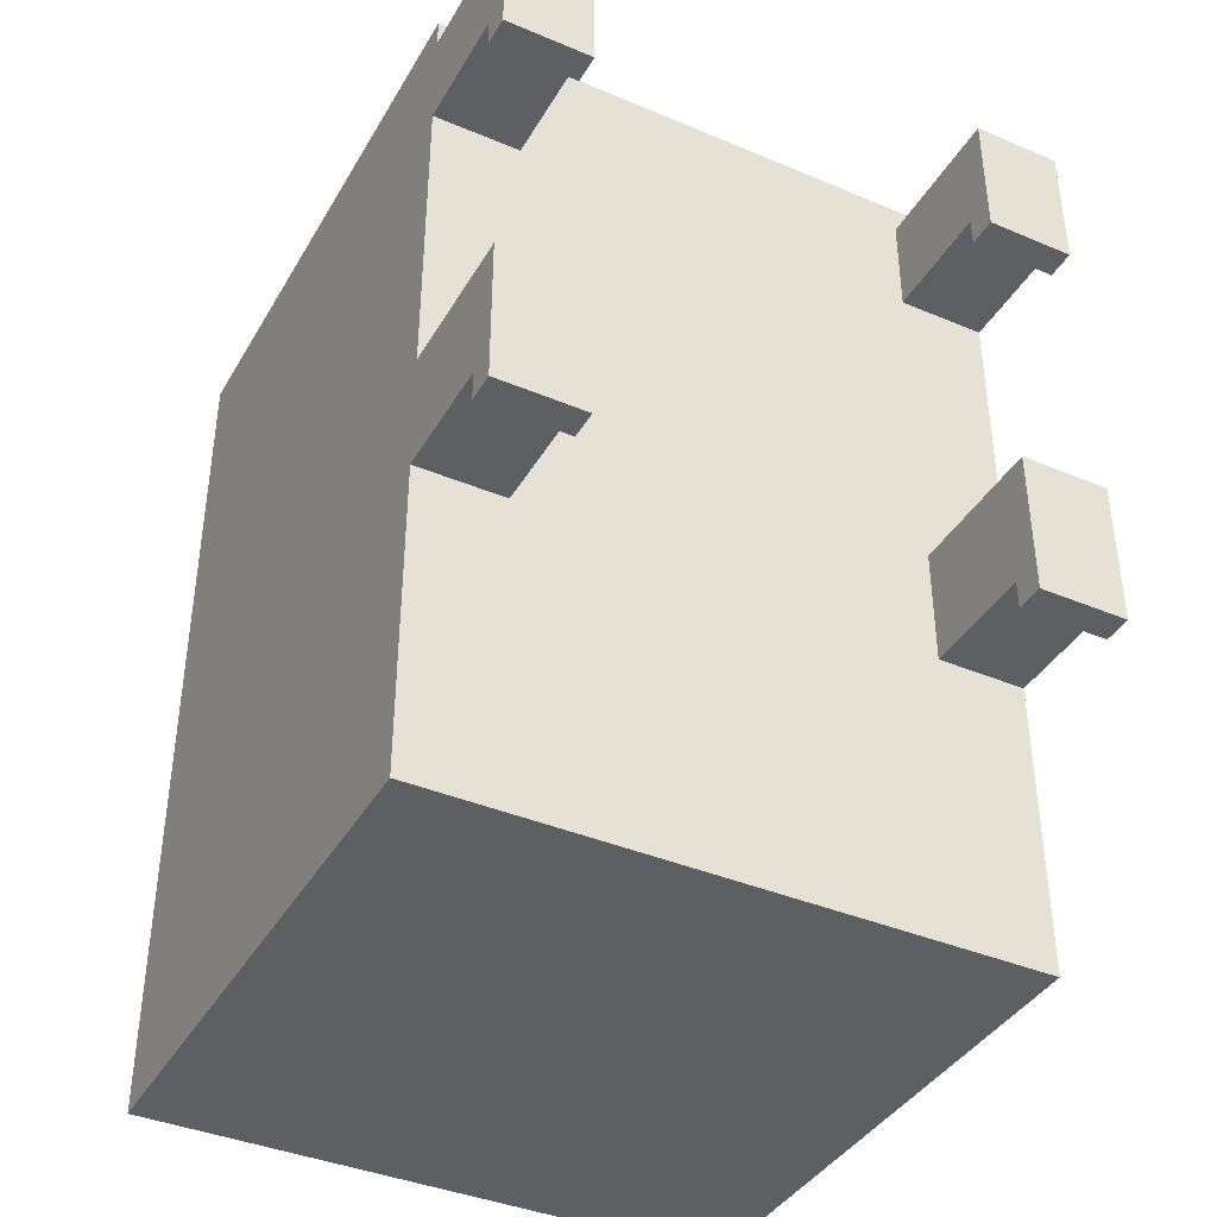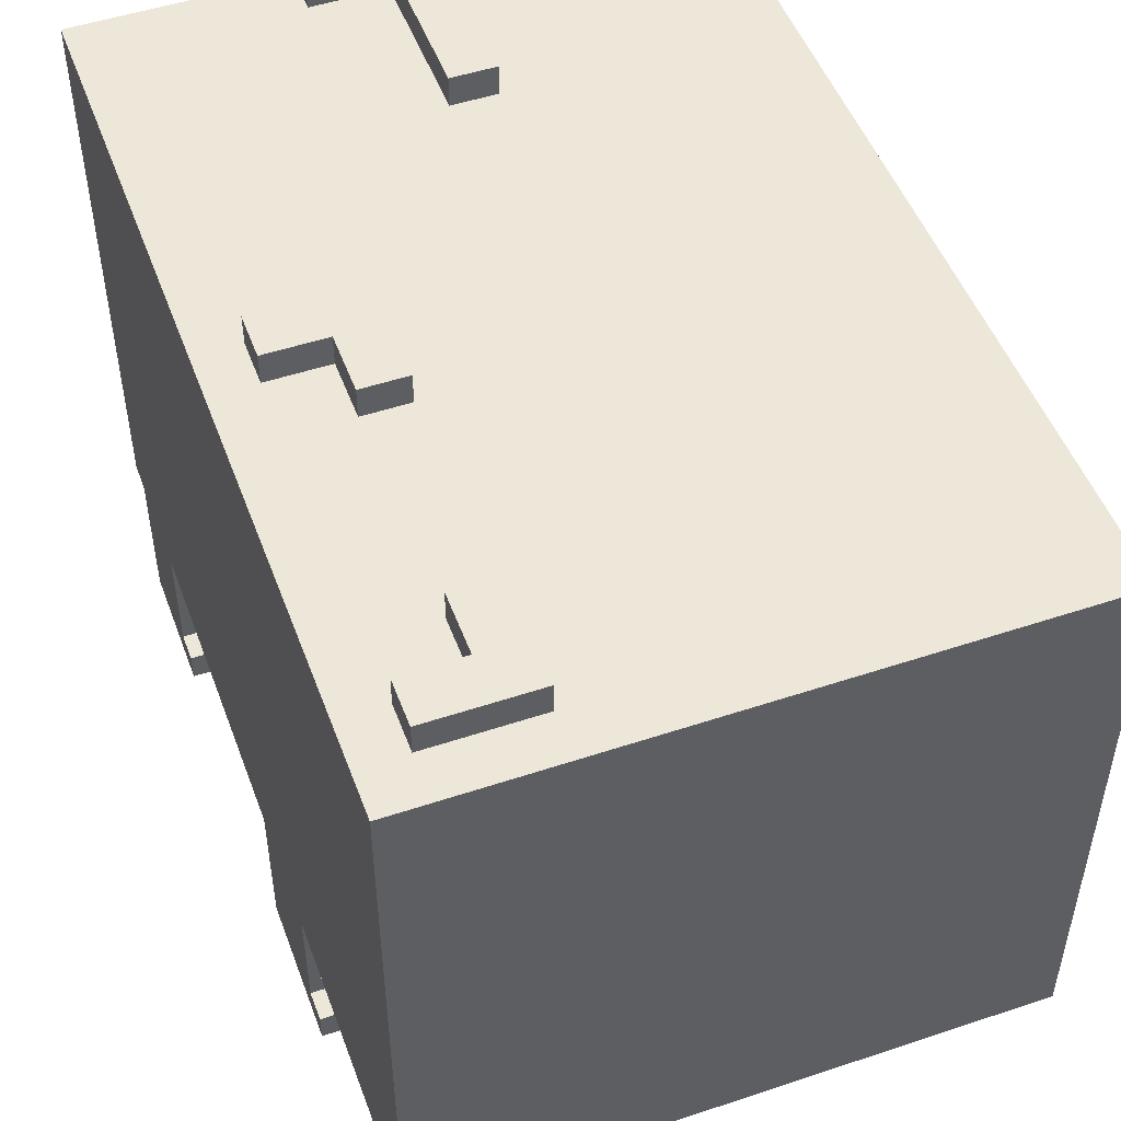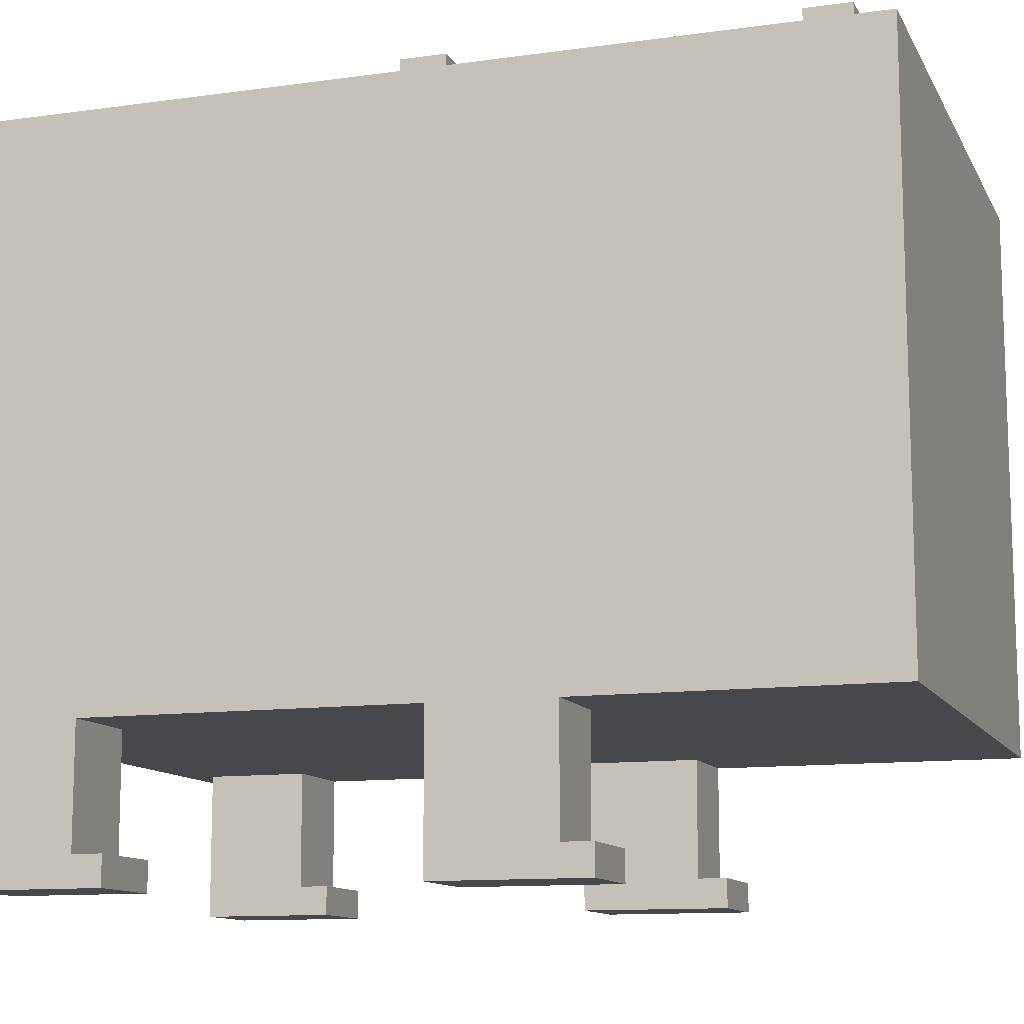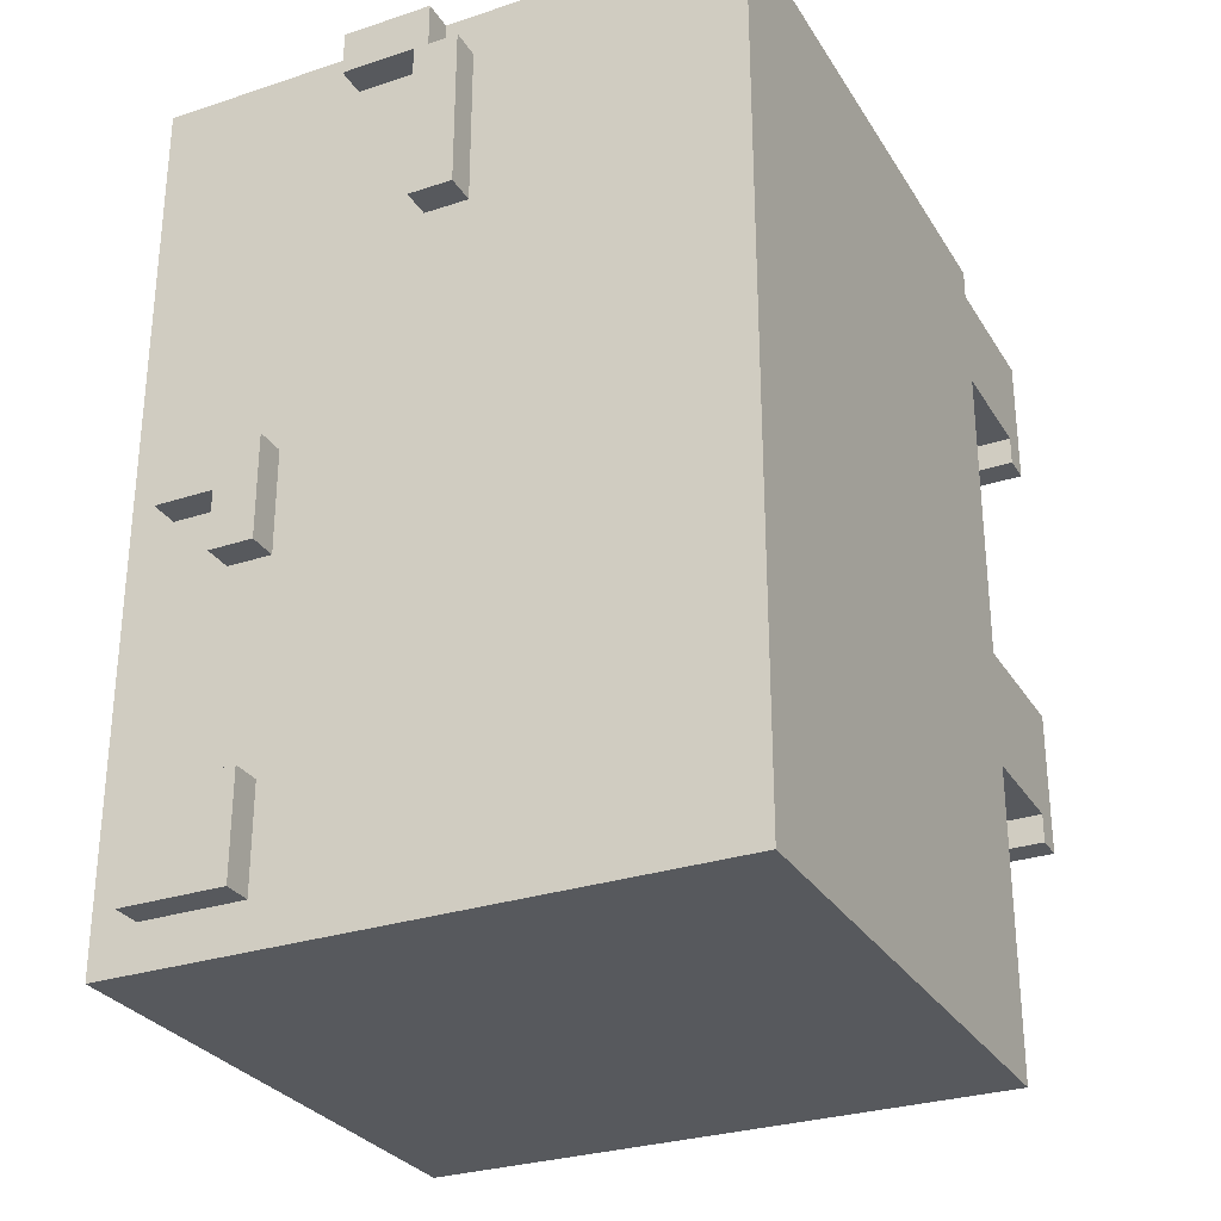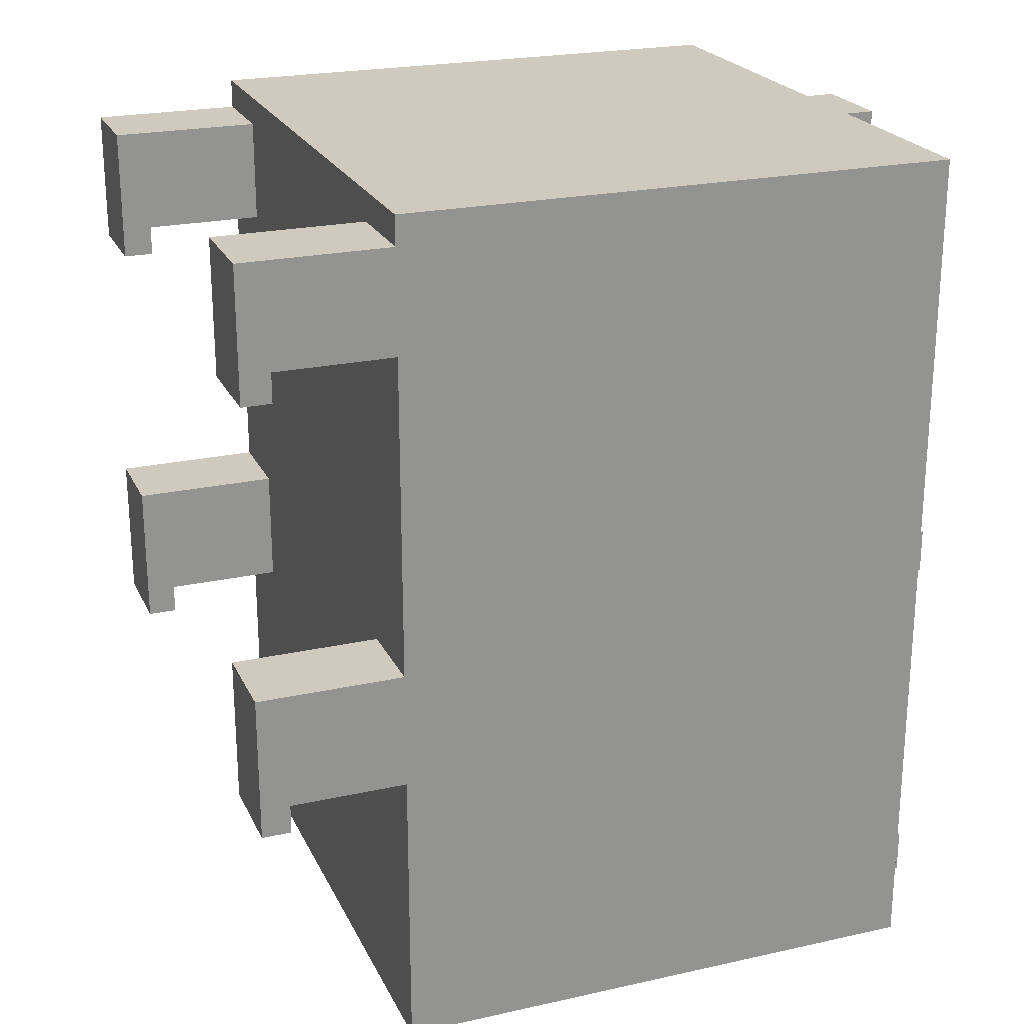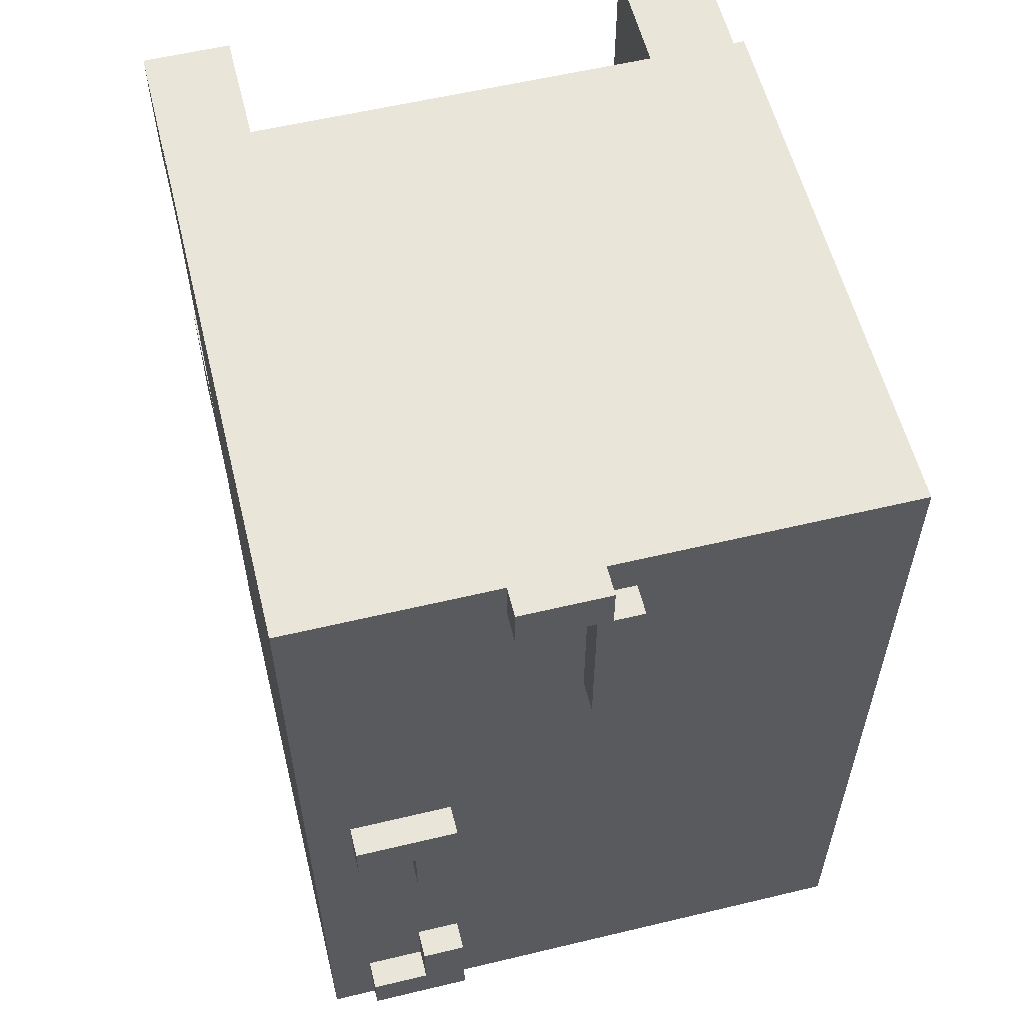
<metadata>
{"format":"obj","ext":"obj","renderer":"f3d","projection":"perspective","resolution":1024,"background":"white","views":[{"elev":-39.6,"azim":-27.6,"up":"+Z"},{"elev":50.2,"azim":159.9,"up":"+Y"},{"elev":-11.6,"azim":108.6,"up":"+Y"},{"elev":-29.2,"azim":-154.0,"up":"+Z"},{"elev":23.0,"azim":69.4,"up":"+Z"},{"elev":57.8,"azim":166.1,"up":"+Z"}]}
</metadata>
<code>
o
v -2 0 2.7
v -2 0 1.8
v -2 0 -0.1
v -2 0 -1.1
v -2 0.1 2.7
v -2 0.1 2
v -2 0.1 -0.1
v -2 0.1 -0.9
v -2 0.2 2
v -2 0.2 1.8
v -2 0.2 -0.9
v -2 0.2 -1.1
v -2 1 2.9
v -2 1 2.7
v -2 1 2
v -2 1 -0.1
v -2 1 -0.9
v -2 1 -3
v -2 4.8 2.9
v -2 4.8 -3
v -0.2 4.8 2.6
v -0.2 4.8 1.5
v -0.2 5 2.6
v -0.2 5 1.5
v 2.384e-07 4.8 2.9
v 2.384e-07 4.8 2.6
v 2.384e-07 5 2.9
v 2.384e-07 5 2.6
v 1 4.8 0.1
v 1 4.8 -0.6
v 1 4.8 -2
v 1 4.8 -2.7
v 1 5 0.1
v 1 5 -0.6
v 1 5 -2
v 1 5 -2.7
v 1.4 0 2.7
v 1.4 0 1.8
v 1.4 0 -0.2
v 1.4 0 -1.2
v 1.4 0.1 2.7
v 1.4 0.1 2
v 1.4 0.1 -0.2
v 1.4 0.1 -1
v 1.4 0.2 2
v 1.4 0.2 1.8
v 1.4 0.2 -1
v 1.4 0.2 -1.2
v 1.4 1 2.7
v 1.4 1 2
v 1.4 1 -0.2
v 1.4 1 -1
v -1.4 0 2.7
v -1.4 0 1.8
v -1.4 0 -0.1
v -1.4 0 -1.1
v -1.4 0.1 2.7
v -1.4 0.1 2
v -1.4 0.1 -0.1
v -1.4 0.1 -0.9
v -1.4 0.2 2
v -1.4 0.2 1.8
v -1.4 0.2 -0.9
v -1.4 0.2 -1.1
v -1.4 1 2.7
v -1.4 1 2
v -1.4 1 -0.1
v -1.4 1 -0.9
v 0.1 4.8 2.6
v 0.1 4.8 1.5
v 0.1 5 2.6
v 0.1 5 1.5
v 0.6 4.8 2.9
v 0.6 4.8 2.6
v 0.6 5 2.9
v 0.6 5 2.6
v 1.3 4.8 -0.2
v 1.3 4.8 -0.6
v 1.3 4.8 -2
v 1.3 4.8 -2.4
v 1.3 5 -0.2
v 1.3 5 -0.6
v 1.3 5 -2
v 1.3 5 -2.4
v 1.7 4.8 0.1
v 1.7 4.8 -0.2
v 1.7 4.8 -2.4
v 1.7 4.8 -2.7
v 1.7 5 0.1
v 1.7 5 -0.2
v 1.7 5 -2.4
v 1.7 5 -2.7
v 2 0 2.7
v 2 0 1.8
v 2 0 -0.2
v 2 0 -1.2
v 2 0.1 2.7
v 2 0.1 2
v 2 0.1 -0.2
v 2 0.1 -1
v 2 0.2 2
v 2 0.2 1.8
v 2 0.2 -1
v 2 0.2 -1.2
v 2 1 2.9
v 2 1 2.7
v 2 1 2
v 2 1 -0.2
v 2 1 -1
v 2 1 -3
v 2 1.7 -0.3
v 2 1.7 -2.3
v 2 1.8 -0.2
v 2 1.8 -0.3
v 2 1.8 -2.3
v 2 1.8 -2.4
v 2 1.9 -0.1
v 2 1.9 -0.2
v 2 1.9 -2.4
v 2 1.9 -2.5
v 2 2 -0.7
v 2 2 -2
v 2 2.2 -0.7
v 2 2.2 -1.1
v 2 2.2 -1.5
v 2 2.2 -2
v 2 3.4 -0.6
v 2 3.4 -1.1
v 2 3.4 -1.5
v 2 3.4 -2
v 2 3.6 -0.6
v 2 3.6 -2
v 2 3.7 -0.1
v 2 3.7 -0.2
v 2 3.7 -2.4
v 2 3.7 -2.5
v 2 3.8 -0.2
v 2 3.8 -0.3
v 2 3.8 -2.3
v 2 3.8 -2.4
v 2 3.9 -0.3
v 2 3.9 -2.3
v 2 4 0
v 2 4 -0.2
v 2 4 -2.4
v 2 4 -2.6
v 2 4.2 0
v 2 4.2 -0.2
v 2 4.2 -2.4
v 2 4.2 -2.6
v 2 4.8 2.9
v 2 4.8 -3
v -2 1 2.9
v -2 4.8 2.9
v 2.384e-07 4.8 2.9
v 2.384e-07 5 2.9
v 0.6 4.8 2.9
v 0.6 5 2.9
v 2 1 2.9
v 2 4.8 2.9
v -2 0 2.7
v -2 0.1 2.7
v -2 1 2.7
v -1.4 0 2.7
v -1.4 0.1 2.7
v -1.4 1 2.7
v 1.4 0 2.7
v 1.4 0.1 2.7
v 1.4 1 2.7
v 2 0 2.7
v 2 0.1 2.7
v 2 1 2.7
v -0.2 4.8 2.6
v -0.2 5 2.6
v 2.384e-07 4.8 2.6
v 2.384e-07 5 2.6
v 1 4.8 0.1
v 1 5 0.1
v 1.7 4.8 0.1
v 1.7 5 0.1
v -2 0 -0.1
v -2 0.1 -0.1
v -2 1 -0.1
v -1.4 0 -0.1
v -1.4 0.1 -0.1
v -1.4 1 -0.1
v 1.4 0 -0.2
v 1.4 0.1 -0.2
v 1.4 1 -0.2
v 2 0 -0.2
v 2 0.1 -0.2
v 2 1 -0.2
v 1 4.8 -2
v 1 5 -2
v 1.3 4.8 -2
v 1.3 5 -2
v 1.3 4.8 -2.4
v 1.3 5 -2.4
v 1.7 4.8 -2.4
v 1.7 5 -2.4
v 0.1 4.8 2.6
v 0.1 5 2.6
v 0.6 4.8 2.6
v 0.6 5 2.6
v -2 0.2 2
v -2 1 2
v -1.4 0.2 2
v -1.4 1 2
v 1.4 0.2 2
v 1.4 1 2
v 2 0.2 2
v 2 1 2
v -2 0 1.8
v -2 0.2 1.8
v -1.4 0 1.8
v -1.4 0.2 1.8
v 1.4 0 1.8
v 1.4 0.2 1.8
v 2 0 1.8
v 2 0.2 1.8
v -0.2 4.8 1.5
v -0.2 5 1.5
v 0.1 4.8 1.5
v 0.1 5 1.5
v 1.3 4.8 -0.2
v 1.3 5 -0.2
v 1.7 4.8 -0.2
v 1.7 5 -0.2
v 1 4.8 -0.6
v 1 5 -0.6
v 1.3 4.8 -0.6
v 1.3 5 -0.6
v -2 0.2 -0.9
v -2 1 -0.9
v -1.4 0.2 -0.9
v -1.4 1 -0.9
v 1.4 0.2 -1
v 1.4 1 -1
v 2 0.2 -1
v 2 1 -1
v -2 0 -1.1
v -2 0.2 -1.1
v -1.4 0 -1.1
v -1.4 0.2 -1.1
v 1.4 0 -1.2
v 1.4 0.2 -1.2
v 2 0 -1.2
v 2 0.2 -1.2
v 1 4.8 -2.7
v 1 5 -2.7
v 1.7 4.8 -2.7
v 1.7 5 -2.7
v -2 1 -3
v -2 4.8 -3
v 2 1 -3
v 2 4.8 -3
v -2 0 2.7
v -1.4 0 2.7
v 1.4 0 2.7
v 2 0 2.7
v -2 0 1.8
v -1.4 0 1.8
v 1.4 0 1.8
v 2 0 1.8
v -2 0 -0.1
v -1.4 0 -0.1
v 1.4 0 -0.2
v 2 0 -0.2
v -2 0 -1.1
v -1.4 0 -1.1
v 1.4 0 -1.2
v 2 0 -1.2
v -2 1 2.9
v 2 1 2.9
v -2 1 2.7
v -1.4 1 2.7
v 1.4 1 2.7
v 2 1 2.7
v -2 1 2
v -1.4 1 2
v 1.4 1 2
v 2 1 2
v -2 1 -0.1
v -1.4 1 -0.1
v 1.4 1 -0.2
v 2 1 -0.2
v -2 1 -0.9
v -1.4 1 -0.9
v 1.4 1 -1
v 2 1 -1
v -2 1 -3
v 2 1 -3
v -2 0.2 2
v -1.4 0.2 2
v 1.4 0.2 2
v 2 0.2 2
v -2 0.2 1.8
v -1.4 0.2 1.8
v 1.4 0.2 1.8
v 2 0.2 1.8
v -2 0.2 -0.9
v -1.4 0.2 -0.9
v 1.4 0.2 -1
v 2 0.2 -1
v -2 0.2 -1.1
v -1.4 0.2 -1.1
v 1.4 0.2 -1.2
v 2 0.2 -1.2
v -2 4.8 2.9
v 2.384e-07 4.8 2.9
v 0.6 4.8 2.9
v 2 4.8 2.9
v -0.2 4.8 2.6
v 2.384e-07 4.8 2.6
v 0.1 4.8 2.6
v 0.6 4.8 2.6
v -0.2 4.8 1.5
v 0.1 4.8 1.5
v 1 4.8 0.1
v 1.7 4.8 0.1
v 1.3 4.8 -0.2
v 1.7 4.8 -0.2
v 1 4.8 -0.6
v 1.3 4.8 -0.6
v 1 4.8 -2
v 1.3 4.8 -2
v 1.3 4.8 -2.4
v 1.7 4.8 -2.4
v 1 4.8 -2.7
v 1.7 4.8 -2.7
v -2 4.8 -3
v 2 4.8 -3
v 2.384e-07 5 2.9
v 0.6 5 2.9
v -0.2 5 2.6
v 2.384e-07 5 2.6
v 0.1 5 2.6
v 0.6 5 2.6
v -0.2 5 1.5
v 0.1 5 1.5
v 1 5 0.1
v 1.7 5 0.1
v 1.3 5 -0.2
v 1.7 5 -0.2
v 1 5 -0.6
v 1.3 5 -0.6
v 1 5 -2
v 1.3 5 -2
v 1.3 5 -2.4
v 1.7 5 -2.4
v 1 5 -2.7
v 1.7 5 -2.7
f 5 2 1
f 6 2 5
f 7 4 3
f 8 4 7
f 9 2 6
f 9 6 5
f 10 2 9
f 11 4 8
f 11 8 7
f 12 4 11
f 14 9 5
f 15 9 14
f 16 11 7
f 17 11 16
f 19 17 16
f 19 18 17
f 19 16 15
f 19 15 14
f 19 14 13
f 20 18 19
f 23 22 21
f 24 22 23
f 27 26 25
f 28 26 27
f 33 30 29
f 34 30 33
f 35 32 31
f 36 32 35
f 41 38 37
f 42 38 41
f 43 40 39
f 44 40 43
f 45 38 42
f 45 42 41
f 46 38 45
f 47 40 44
f 47 44 43
f 48 40 47
f 49 45 41
f 50 45 49
f 51 47 43
f 52 47 51
f 53 54 57
f 57 54 58
f 55 56 59
f 59 56 60
f 58 54 61
f 57 58 61
f 61 54 62
f 60 56 63
f 59 60 63
f 63 56 64
f 57 61 65
f 65 61 66
f 59 63 67
f 67 63 68
f 69 70 71
f 71 70 72
f 73 74 75
f 75 74 76
f 77 78 81
f 81 78 82
f 79 80 83
f 83 80 84
f 85 86 89
f 89 86 90
f 87 88 91
f 91 88 92
f 93 94 97
f 97 94 98
f 95 96 99
f 99 96 100
f 98 94 101
f 97 98 101
f 101 94 102
f 100 96 103
f 99 100 103
f 103 96 104
f 97 101 106
f 106 101 107
f 99 103 108
f 108 103 109
f 108 109 111
f 109 110 111
f 107 108 111
f 106 107 111
f 105 106 111
f 111 110 112
f 105 111 113
f 111 112 114
f 113 111 114
f 112 110 115
f 114 112 115
f 115 110 116
f 105 113 117
f 113 114 118
f 117 113 118
f 114 115 118
f 115 116 118
f 116 110 119
f 118 116 119
f 119 110 120
f 117 118 121
f 118 119 121
f 119 120 121
f 121 120 122
f 117 121 123
f 121 122 123
f 123 122 124
f 124 122 125
f 122 120 126
f 125 122 126
f 117 123 127
f 123 124 127
f 124 125 128
f 127 124 128
f 125 126 129
f 128 125 129
f 126 120 130
f 129 126 130
f 117 127 131
f 128 129 131
f 129 130 131
f 127 128 131
f 130 120 132
f 131 130 132
f 105 117 133
f 117 131 133
f 131 132 133
f 133 132 134
f 132 120 135
f 134 132 135
f 120 110 136
f 135 120 136
f 133 134 137
f 134 135 137
f 137 135 138
f 138 135 139
f 135 136 140
f 139 135 140
f 138 139 141
f 137 138 141
f 139 140 142
f 141 139 142
f 105 133 143
f 133 137 143
f 141 142 143
f 137 141 143
f 143 142 144
f 140 136 145
f 144 142 145
f 142 140 145
f 136 110 146
f 145 136 146
f 143 144 147
f 105 143 147
f 144 145 148
f 147 144 148
f 145 146 149
f 148 145 149
f 146 110 150
f 149 146 150
f 105 147 151
f 148 149 151
f 149 150 151
f 147 148 151
f 150 110 152
f 151 150 152
f 155 154 153
f 157 155 153
f 157 156 155
f 158 156 157
f 159 157 153
f 160 157 159
f 164 162 161
f 165 163 162
f 165 162 164
f 166 163 165
f 170 168 167
f 171 169 168
f 171 168 170
f 172 169 171
f 175 174 173
f 176 174 175
f 179 178 177
f 180 178 179
f 184 182 181
f 185 183 182
f 185 182 184
f 186 183 185
f 190 188 187
f 191 189 188
f 191 188 190
f 192 189 191
f 195 194 193
f 196 194 195
f 199 198 197
f 200 198 199
f 201 202 203
f 203 202 204
f 205 206 207
f 207 206 208
f 209 210 211
f 211 210 212
f 213 214 215
f 215 214 216
f 217 218 219
f 219 218 220
f 221 222 223
f 223 222 224
f 225 226 227
f 227 226 228
f 229 230 231
f 231 230 232
f 233 234 235
f 235 234 236
f 237 238 239
f 239 238 240
f 241 242 243
f 243 242 244
f 245 246 247
f 247 246 248
f 249 250 251
f 251 250 252
f 253 254 255
f 255 254 256
f 261 258 257
f 262 258 261
f 263 260 259
f 264 260 263
f 269 266 265
f 270 266 269
f 271 268 267
f 272 268 271
f 275 274 273
f 276 274 275
f 277 274 276
f 278 274 277
f 280 277 276
f 281 277 280
f 283 280 279
f 283 282 281
f 283 281 280
f 284 282 283
f 285 282 284
f 286 282 285
f 288 285 284
f 289 285 288
f 289 288 287
f 291 289 287
f 291 290 289
f 292 290 291
f 293 294 297
f 297 294 298
f 295 296 299
f 299 296 300
f 301 302 305
f 305 302 306
f 303 304 307
f 307 304 308
f 309 310 313
f 313 310 314
f 311 312 316
f 309 313 317
f 315 316 318
f 316 312 319
f 317 318 319
f 318 316 319
f 319 312 320
f 320 312 322
f 317 319 323
f 321 322 324
f 317 323 325
f 323 324 325
f 324 322 326
f 325 324 326
f 326 322 327
f 322 312 328
f 327 322 328
f 317 325 329
f 328 312 330
f 309 317 331
f 329 330 331
f 317 329 331
f 330 312 332
f 331 330 332
f 333 334 336
f 336 334 337
f 337 334 338
f 335 336 339
f 336 337 339
f 339 337 340
f 341 342 343
f 343 342 344
f 341 343 345
f 345 343 346
f 347 348 349
f 347 349 351
f 349 350 351
f 351 350 352

</code>
